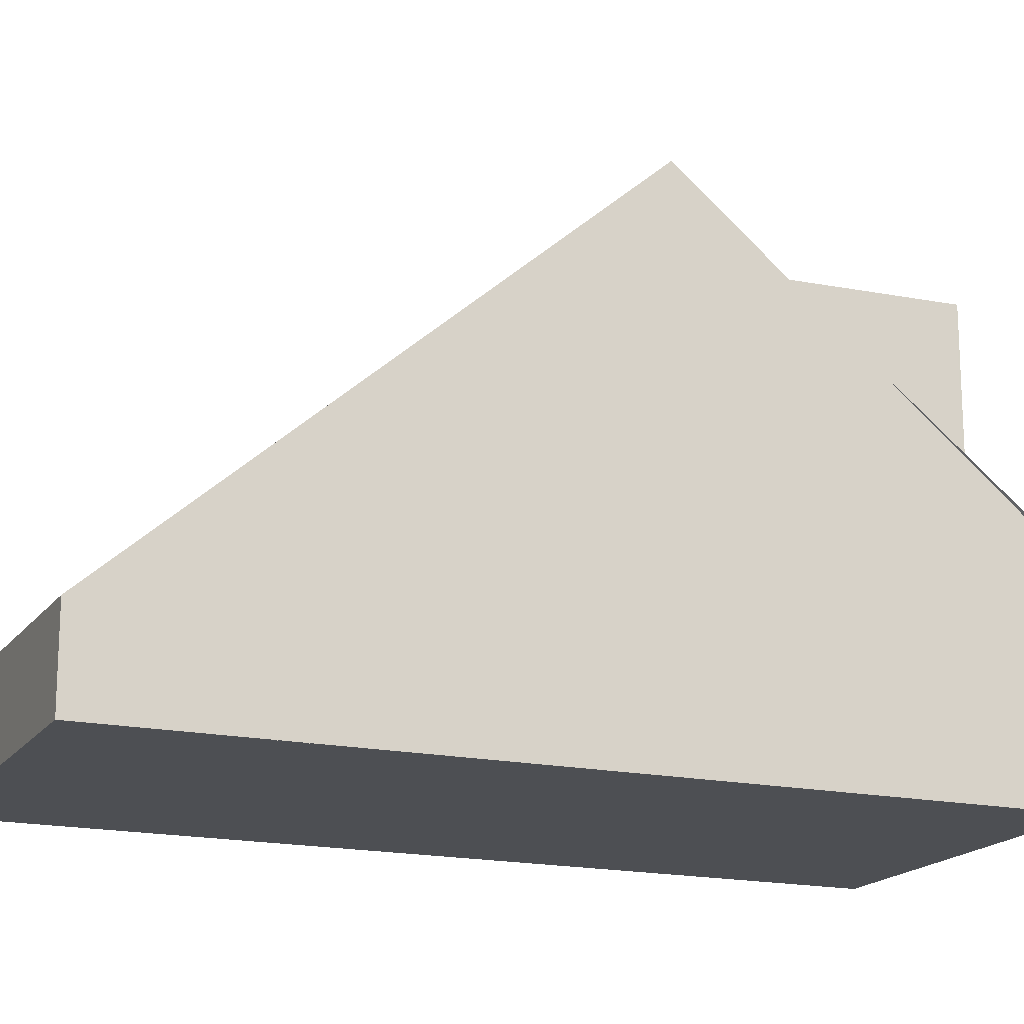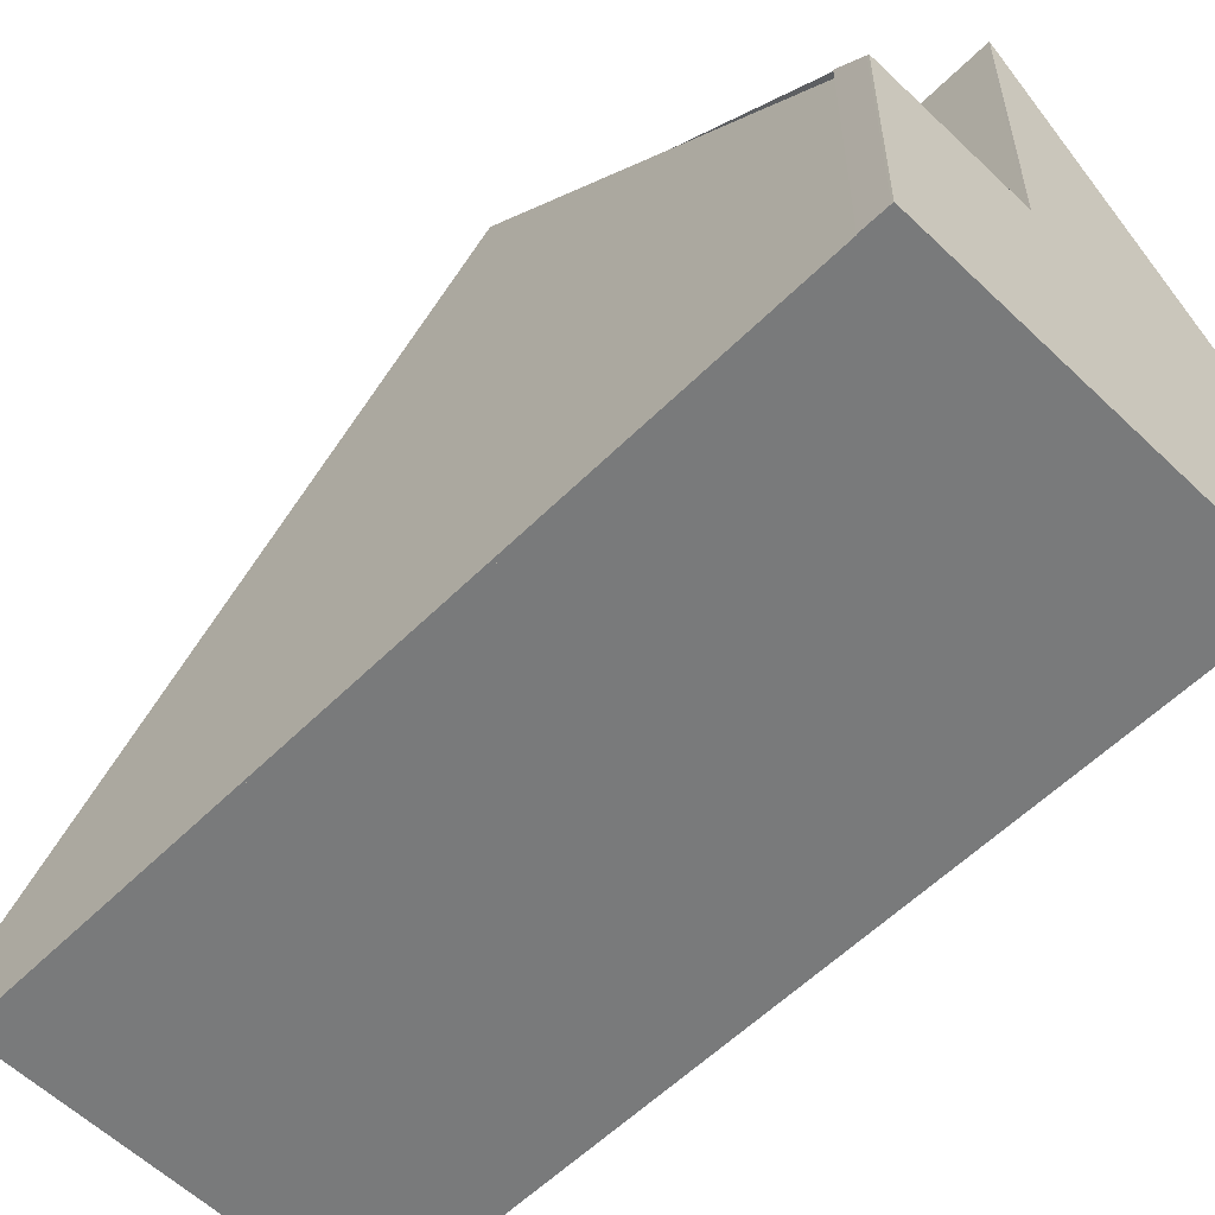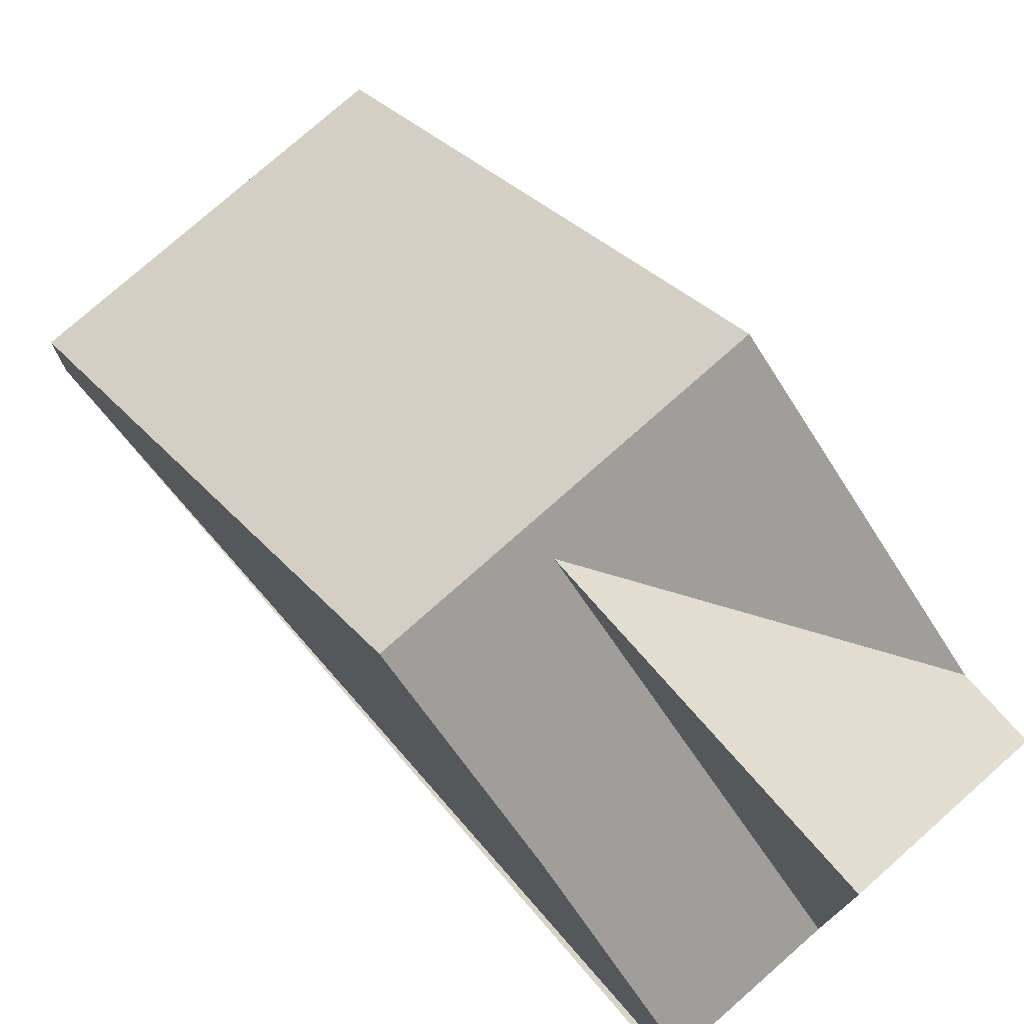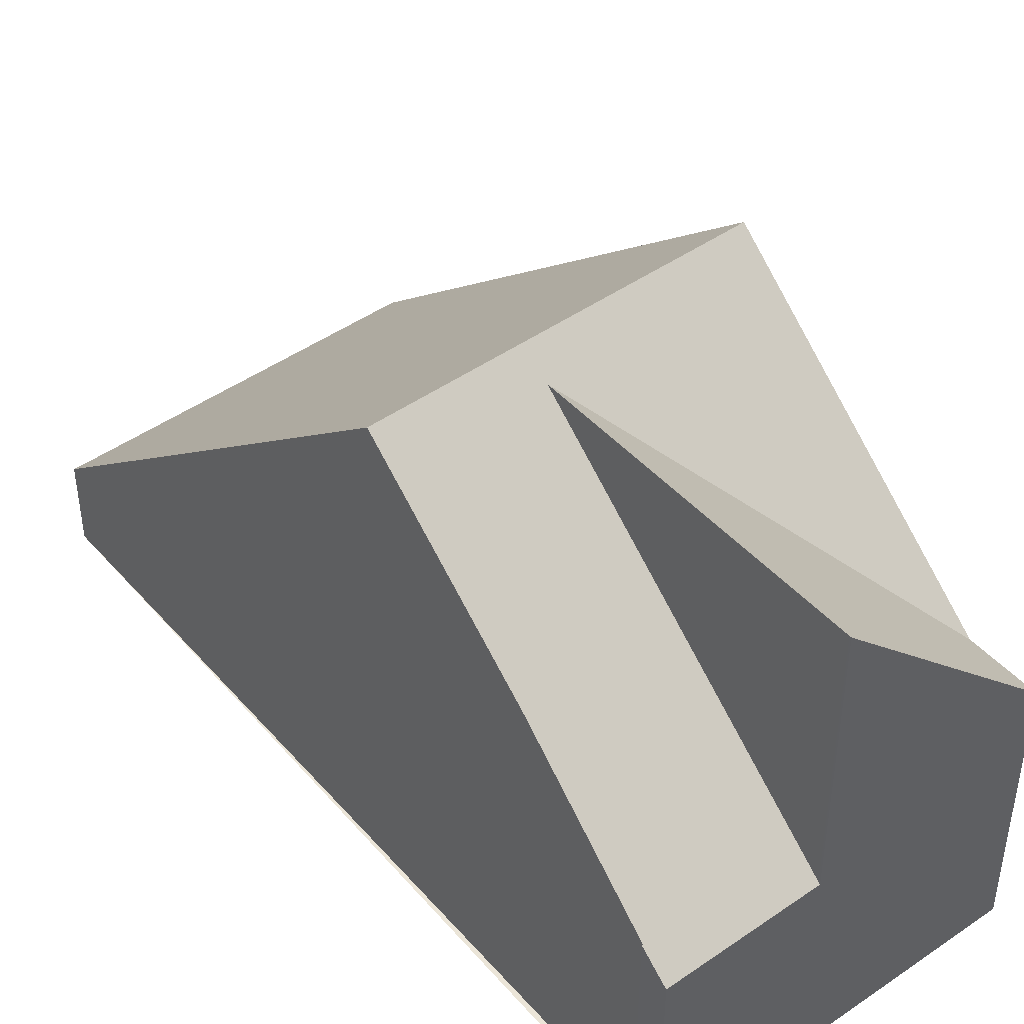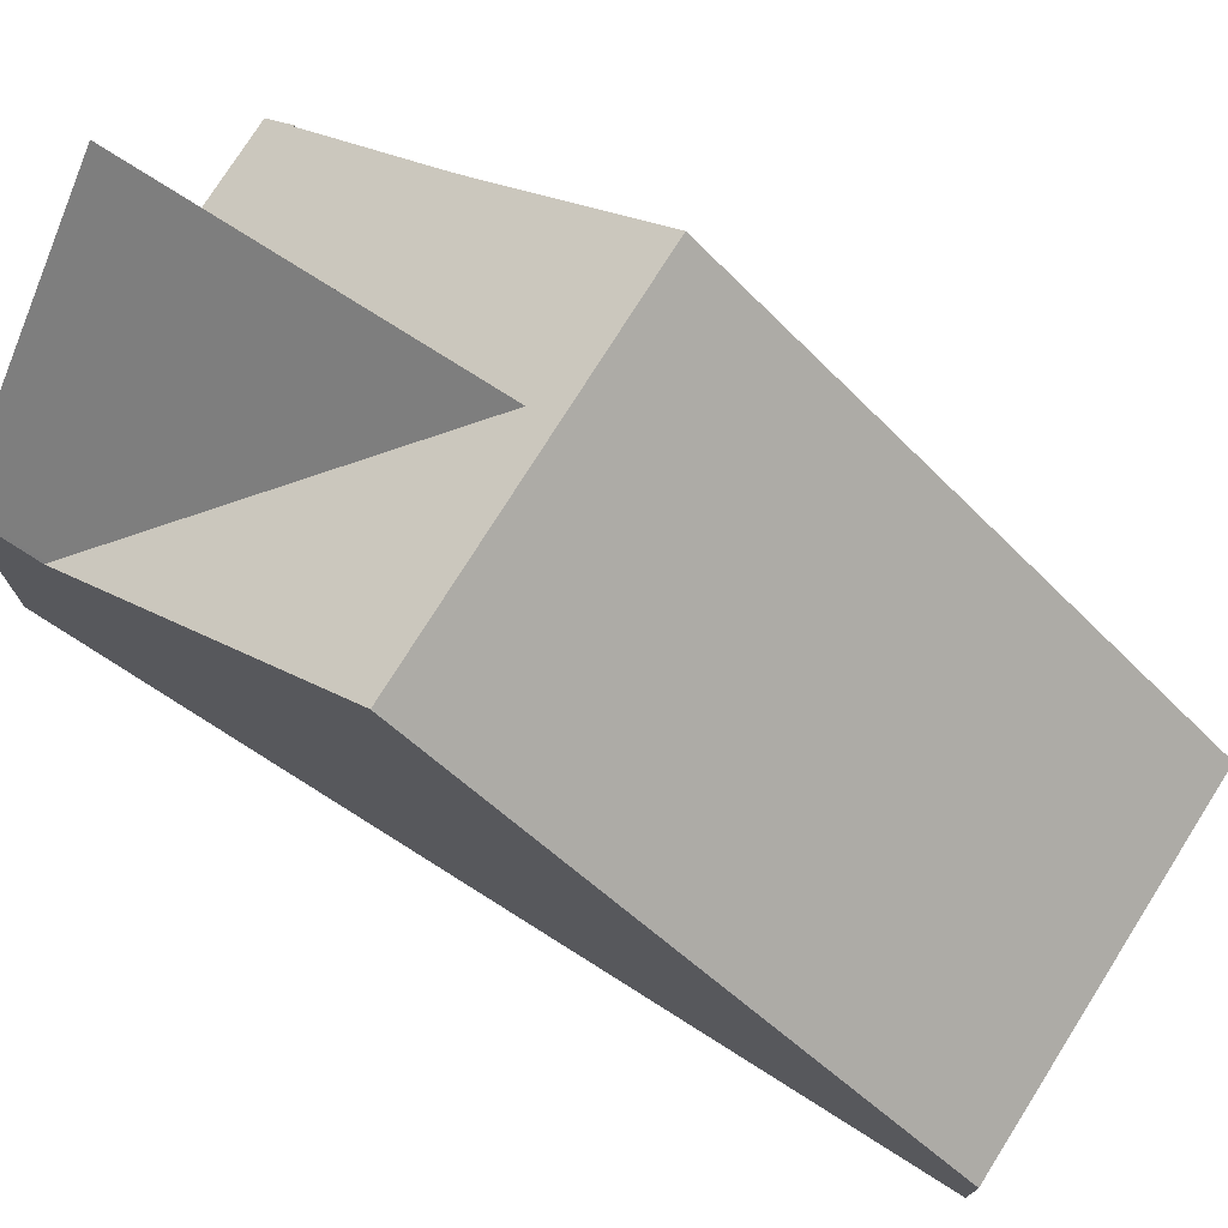
<metadata>
{"format":"obj","ext":"obj","renderer":"f3d","projection":"perspective","resolution":1024,"background":"white","views":[{"elev":-17.5,"azim":-94.3,"up":"+Z"},{"elev":-58.0,"azim":-25.7,"up":"+Z"},{"elev":76.6,"azim":-22.2,"up":"+Z"},{"elev":45.6,"azim":-19.2,"up":"+Z"},{"elev":76.1,"azim":141.3,"up":"+Z"}]}
</metadata>
<code>
v -2455 -2578 1.239
v -2451 -2576 1.307
v -2452 -2589 2.964
v -2452 -2589 3.29
v -2452 -2589 3.294
v -2447 -2587 3.839
v -2448 -2583 7.091
v -2453 -2584 7.043
v -2452 -2584 7.059
v -2450 -2579 3.661
v -2451 -2581 5.024
v -2454 -2582 5.051
v -2449 -2580 5.015
v -2455 -2578 1.347
v -2451 -2576 1.415
v -2451 -2576 1.306
v -2451 -2577 1.415
v -2450 -2579 3.695
v -2455 -2578 1.245
v -2455 -2578 1.353
v -2454 -2582 5.048
v -2454 -2577 1.266
v -2453 -2577 1.374
v -2452 -2581 5.036
v -2453 -2580 3.357
v -2450 -2579 3.397
v -2454 -2580 3.336
v -2453 -2579 2.44
v -2450 -2578 2.48
v -2455 -2579 2.419
v -2453 -2584 7.043
v -2448 -2583 7.091
v -2452 -2584 7.059
v -2447 -2586 3.819
v -2448 -2585 4.935
v -2449 -2586 4.945
v -2452 -2587 4.975
v -2447 -2586 3.851
v -2448 -2585 4.936
v -2448 -2583 7.091
v -2451 -2589 2.968
v -2452 -2587 4.971
v -2450 -2588 2.979
v -2451 -2586 4.959
v -2450 -2588 2.979
v -2447 -2586 3.819
v -2450 -2588 6.836
v -2451 -2584 6.745
v -2451 -2586 4.959
v -2450 -2588 4.921
v -2449 -2586 4.945
v -2448 -2588 4.906
v -2449 -2580 5.015
v -2448 -2583 7.091
v -2447 -2586 3.851
v -2447 -2587 3.872
v -2453 -2584 7.047
v -2453 -2584 7.047
v -2451 -2584 7.062
v -2451 -2584 7.062
v -2451 -2583 6.729
v -2451 -2584 6.745
v -2450 -2588 6.836
v -2451 -2584 6.745
v -2455 -2580 3.33
v -2450 -2579 3.398
v -2455 -2579 2.413
v -2450 -2578 2.48
v -2447 -2587 3.839
v -2447 -2587 3.871
v -2450 -2588 6.835
v -2448 -2588 4.907
v -2450 -2588 2.999
v -2450 -2588 6.835
v -2450 -2588 4.922
v -2450 -2588 2.999
v -2452 -2589 2.985
v -2451 -2589 2.988
v -2455 -2578 1.245
v -2455 -2578 1.239
v -2455 -2578 -2.22e-16
v -2455 -2578 0
v -2451 -2576 1.415
v -2451 -2576 1.307
v -2451 -2576 0
v -2451 -2576 0
v -2452 -2589 2.985
v -2452 -2589 2.964
v -2452 -2589 0
v -2452 -2589 0
v -2452 -2589 3.294
v -2452 -2589 3.29
v -2452 -2589 0
v -2452 -2589 4.441e-16
v -2452 -2587 4.975
v -2452 -2589 3.294
v -2452 -2589 4.441e-16
v -2452 -2587 0
v -2447 -2587 3.872
v -2447 -2587 3.839
v -2447 -2587 0
v -2447 -2587 0
v -2454 -2582 5.051
v -2453 -2584 7.043
v -2453 -2584 0
v -2454 -2582 0
v -2449 -2580 5.015
v -2450 -2579 3.661
v -2450 -2579 0
v -2449 -2580 0
v -2455 -2580 3.33
v -2454 -2582 5.051
v -2454 -2582 0
v -2455 -2580 0
v -2448 -2583 7.091
v -2449 -2580 5.015
v -2449 -2580 0
v -2448 -2583 0
v -2455 -2578 1.239
v -2455 -2578 1.347
v -2455 -2578 0
v -2455 -2578 -2.22e-16
v -2450 -2578 2.48
v -2451 -2576 1.415
v -2451 -2576 0
v -2450 -2578 0
v -2451 -2576 1.307
v -2451 -2576 1.306
v -2451 -2576 0
v -2451 -2576 0
v -2454 -2577 1.266
v -2455 -2578 1.245
v -2455 -2578 0
v -2454 -2577 0
v -2451 -2576 1.306
v -2454 -2577 1.266
v -2454 -2577 0
v -2451 -2576 0
v -2448 -2585 4.935
v -2448 -2583 7.091
v -2448 -2583 0
v -2448 -2585 0
v -2447 -2586 3.819
v -2448 -2585 4.935
v -2448 -2585 0
v -2447 -2586 4.441e-16
v -2453 -2584 7.043
v -2452 -2587 4.975
v -2452 -2587 0
v -2453 -2584 0
v -2452 -2589 2.964
v -2451 -2589 2.968
v -2451 -2589 0
v -2452 -2589 0
v -2451 -2589 2.968
v -2450 -2588 2.979
v -2450 -2588 0
v -2451 -2589 0
v -2447 -2587 3.839
v -2447 -2586 3.819
v -2447 -2586 4.441e-16
v -2447 -2587 -4.441e-16
v -2450 -2588 6.836
v -2448 -2588 4.906
v -2448 -2588 0
v -2450 -2588 0
v -2448 -2588 4.906
v -2447 -2587 3.872
v -2447 -2587 0
v -2448 -2588 0
v -2455 -2579 2.413
v -2455 -2580 3.33
v -2455 -2580 0
v -2455 -2579 0
v -2450 -2579 3.661
v -2450 -2579 3.398
v -2450 -2579 4.441e-16
v -2450 -2579 0
v -2455 -2578 1.347
v -2455 -2579 2.413
v -2455 -2579 0
v -2455 -2578 0
v -2450 -2579 3.398
v -2450 -2578 2.48
v -2450 -2578 0
v -2450 -2579 4.441e-16
v -2447 -2587 3.839
v -2447 -2587 3.839
v -2447 -2587 -4.441e-16
v -2447 -2587 0
v -2452 -2589 3.29
v -2452 -2589 2.985
v -2452 -2589 0
v -2452 -2589 0
v -2447 -2587 0
v -2452 -2589 0
v -2452 -2589 0
v -2452 -2589 0
v -2455 -2578 0
v -2451 -2576 0
f 53 11 18
f 75 50 47 74
f 27 21 12 65
f 58 8 12 21
f 60 9 61
f 20 14 1 19
f 16 2 15 17
f 66 10 18 26
f 23 20 19 22
f 25 24 21 27
f 22 16 17 23
f 26 18 11 24 25
f 29 26 25 28
f 28 25 27 30
f 28 23 17 29
f 30 20 23 28
f 40 32 35 39
f 39 35 34 38
f 38 36 39
f 59 40 39 36 64
f 78 41 3 77
f 76 43 41 78
f 72 51 55 70
f 73 45 50 75
f 18 10 13 53
f 53 13 7 54
f 70 55 46 69
f 42 37 31 57
f 61 9 58 21 24
f 24 11 61
f 71 62 51 72
f 44 42 57 33 64
f 61 11 53 54 60
f 64 33 59
f 30 27 65 67
f 68 66 26 29
f 67 14 20 30
f 29 17 15 68
f 69 6 56 70
f 72 52 63 71
f 74 48 49 75
f 77 4 5 37 42 78
f 78 42 44 76
f 70 56 52 72
f 75 49 73
f 80 81 82 79
f 84 85 86 83
f 88 89 90 87
f 92 93 94 91
f 96 97 98 95
f 100 101 102 99
f 104 105 106 103
f 108 109 110 107
f 112 113 114 111
f 116 117 118 115
f 120 121 122 119
f 124 125 126 123
f 128 129 130 127
f 132 133 134 131
f 136 137 138 135
f 140 141 142 139
f 144 145 146 143
f 148 149 150 147
f 152 153 154 151
f 156 157 158 155
f 160 161 162 159
f 164 165 166 163
f 168 169 170 167
f 172 173 174 171
f 176 177 178 175
f 180 181 182 179
f 184 185 186 183
f 188 189 190 187
f 192 193 194 191
f 196 197 198 199 200 195

</code>
